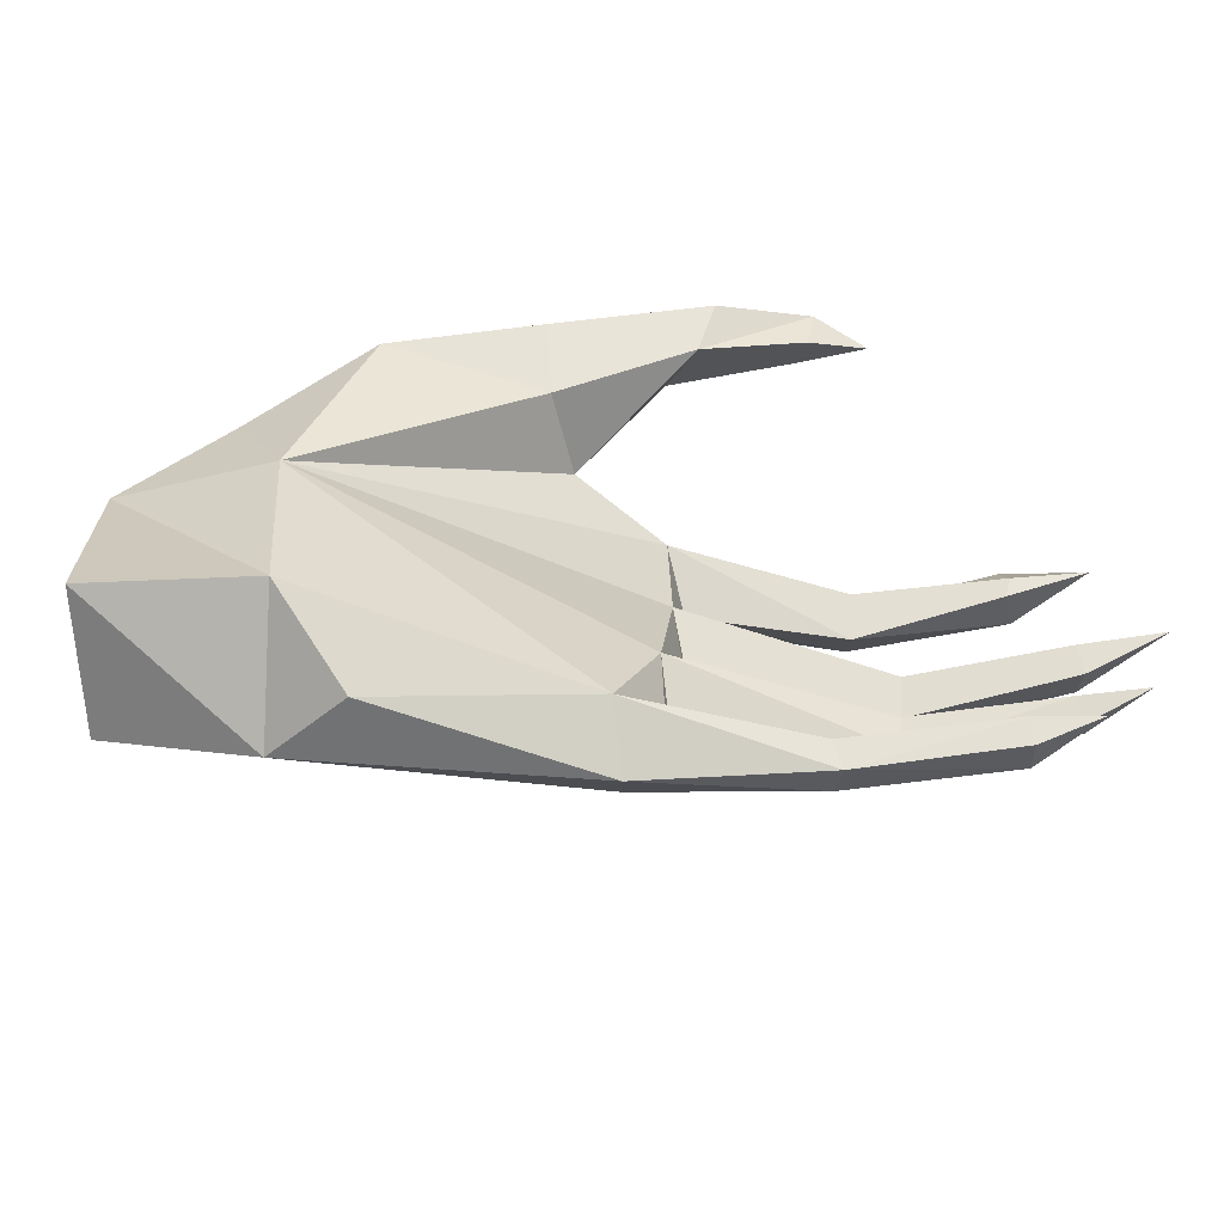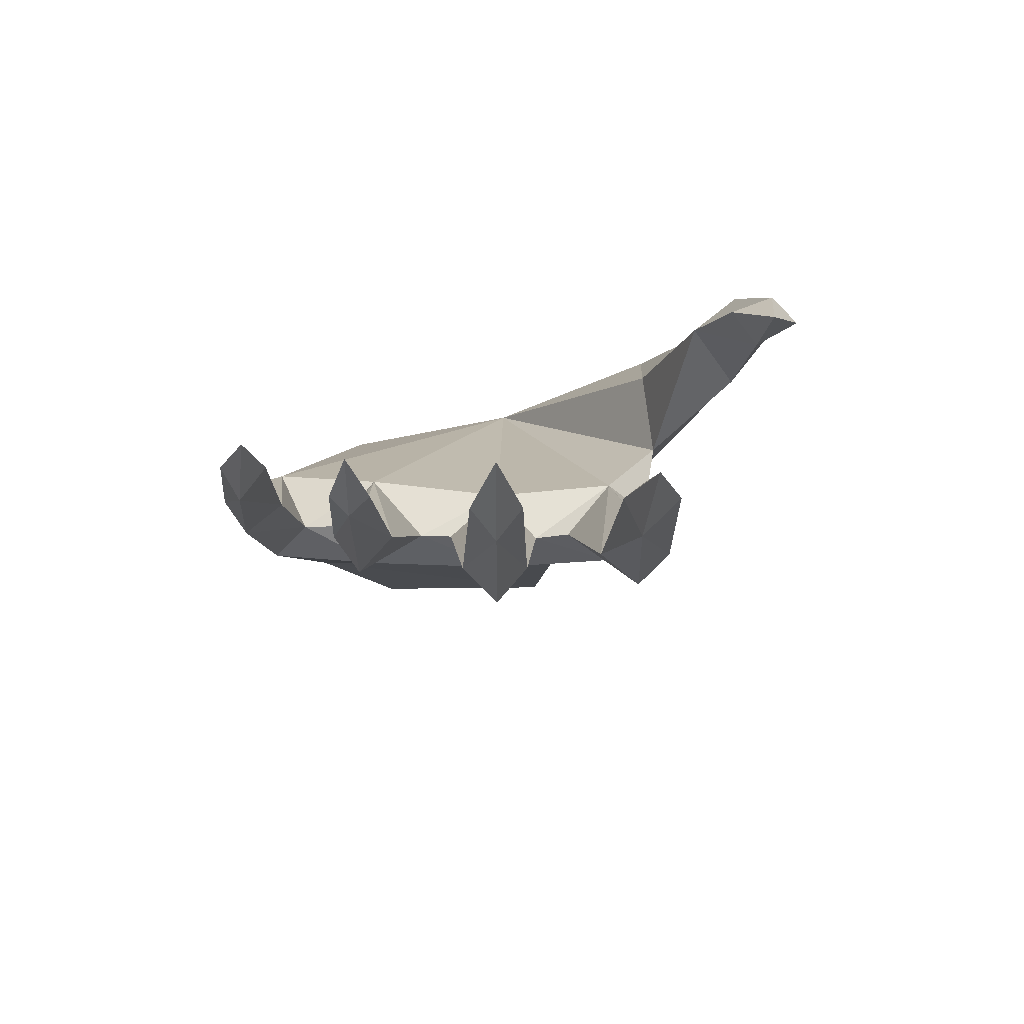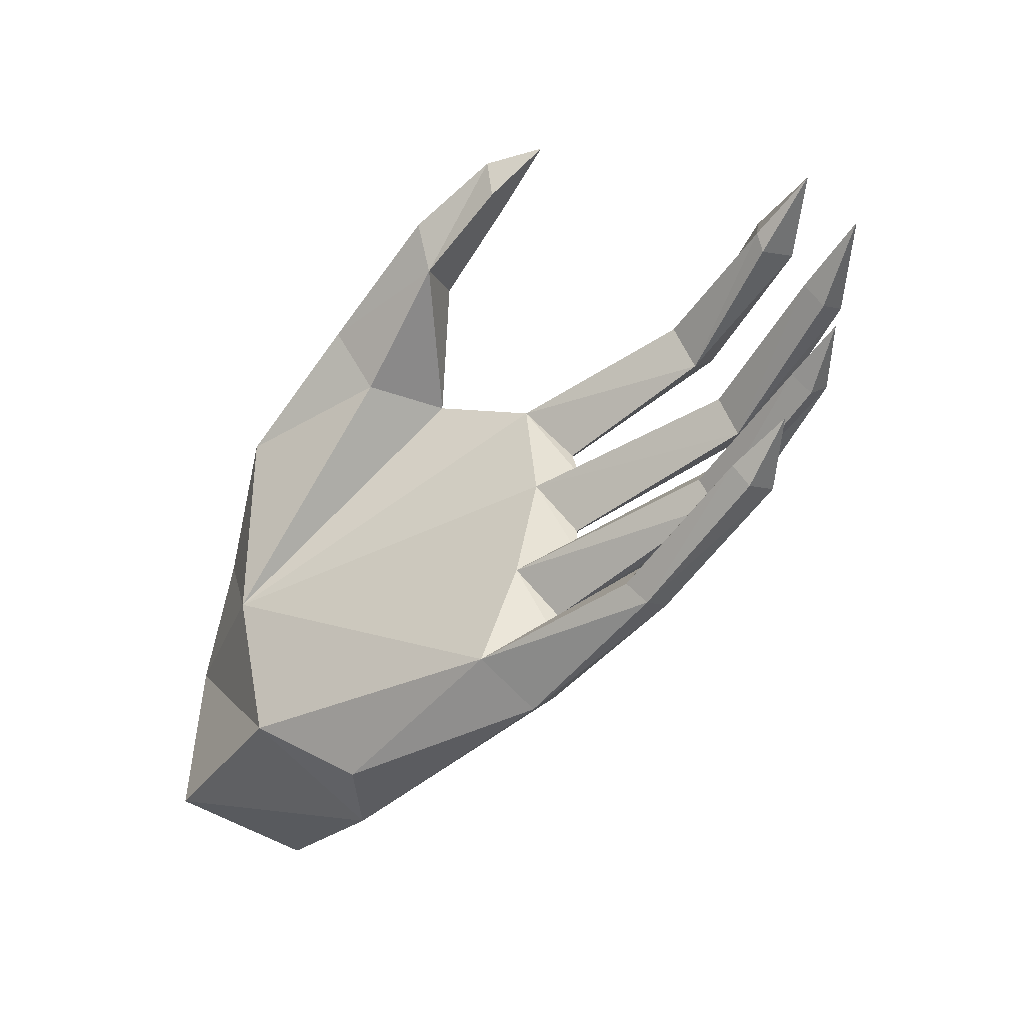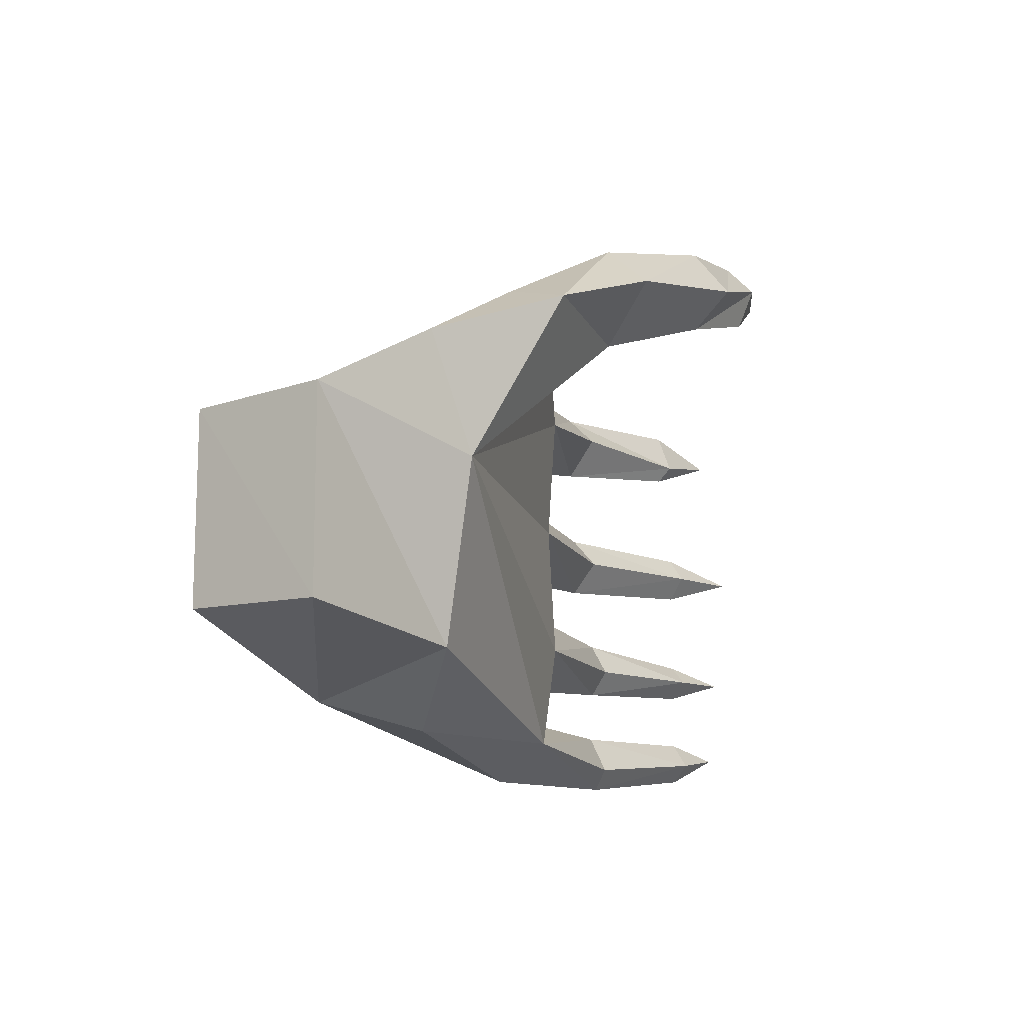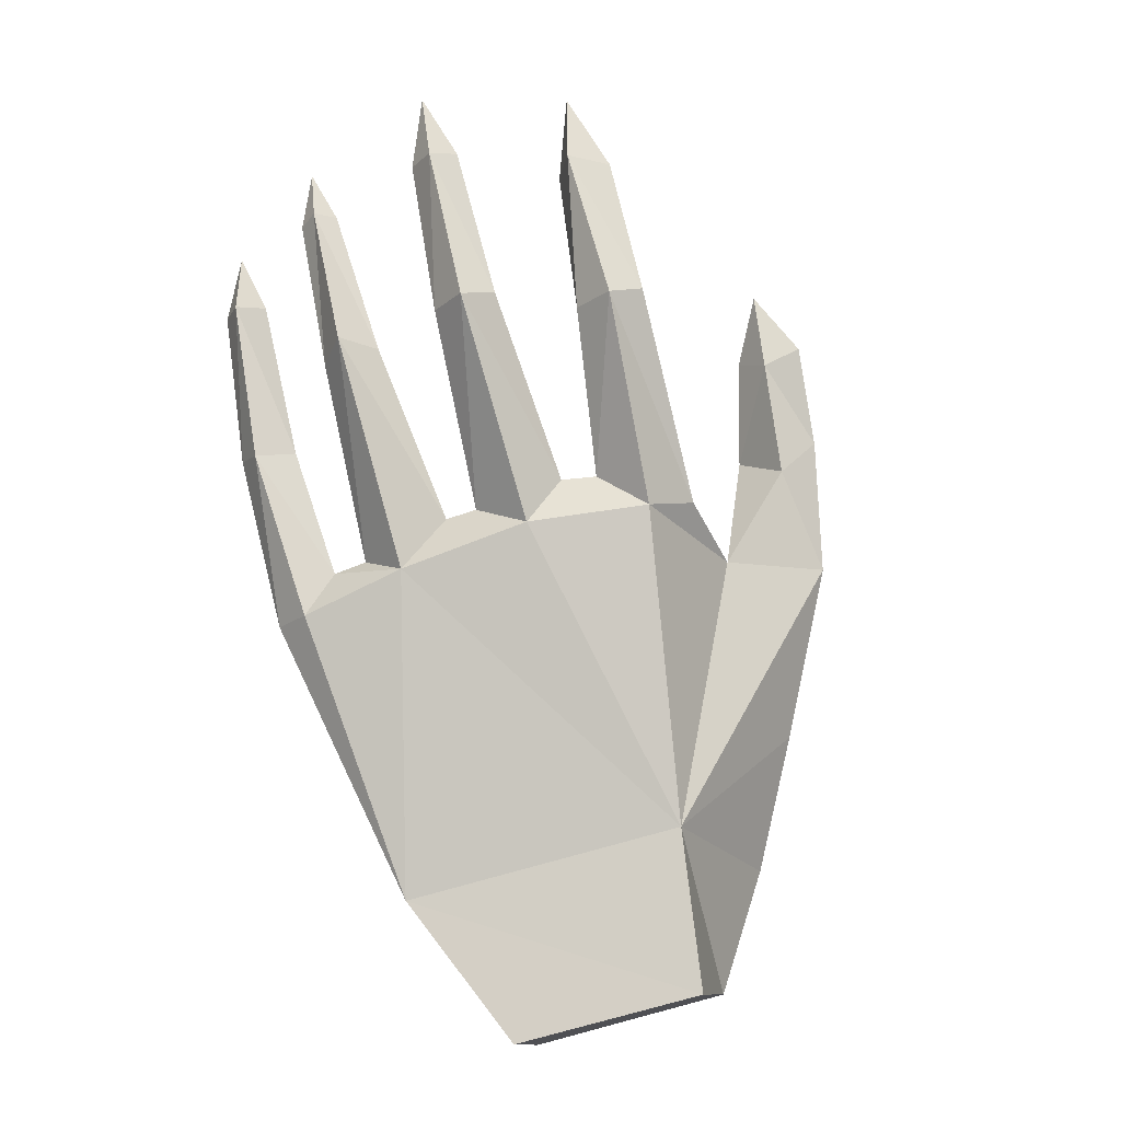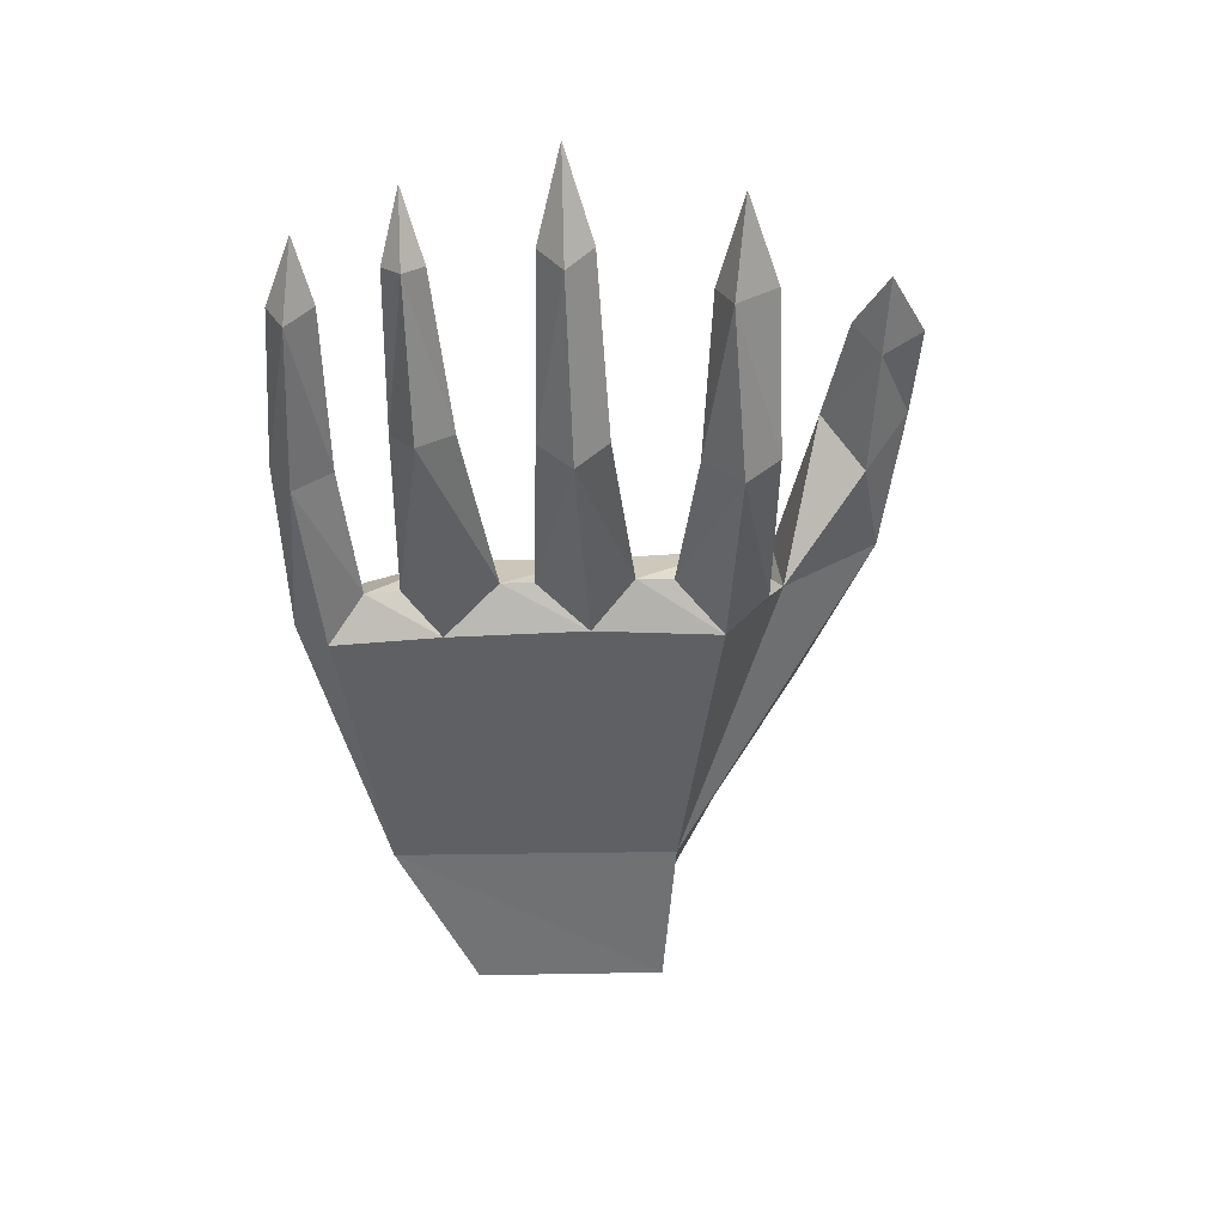
<metadata>
{"format":"obj","ext":"obj","renderer":"f3d","projection":"perspective","resolution":1024,"background":"white","views":[{"elev":-66.0,"azim":150.0,"up":"+Z"},{"elev":23.7,"azim":-90.3,"up":"+Y"},{"elev":-49.3,"azim":-159.6,"up":"+Z"},{"elev":-10.8,"azim":93.7,"up":"+Z"},{"elev":-69.7,"azim":-73.2,"up":"+Y"},{"elev":-18.4,"azim":-86.9,"up":"+Y"}]}
</metadata>
<code>
o dry_palms
v 403 190 109
v 403 190 4
v 450.8 153.4 31.5
v 451 153.9 101.8
v 408 240 139
v 148 345 84
v 168 345 34
v 188 340 4
v 481.3 199.7 30.64
v 480.6 199.9 104.2
v 268 340 189
v 264.6 355 187.2
v 288 355 189
v 287.3 345 199
v 288 349.1 174
v 287.3 336.2 184
v 323 308 179
v 323 343.2 179
v 323 330 194.7
v 323 330 163.3
v 373 310 169
v 353 285 169
v 363 295 184
v 363 295 145.8
v 413.1 260 153.7
v 423 280 149
v 453 235 129
v 302 271.3 129
v 298 240 129
v 223 265 136.3
v 233 285 137.3
v 143 340 84
v 153 345 84
v 163 310 84
v 173 325 84
v 208 265 84
v 218 285 84
v 299.1 268.3 84
v 291.4 240 84
v 295.7 240 34
v 306.4 271.3 34
v 213 275 34
v 228 290 34
v 173 315 34
v 183 325 34
v 173 340 34
v 163 340 34
v 183 335 9
v 193 335 9
v 303 240 -6.278
v 322 267.3 -4.911
v 248 275 -11
v 258 290 -11
v 198 310 -6
v 208 325 -6
v 308 257 144
v 228 275 147.9
v 178 305 134
v 188 320 134
v 158 335 134
v 168 340 138.5
v 187.8 315 147.9
v 187.6 315 127.9
v 163 335 138.3
v 163 335 139
v 228 275 122.5
v 287.3 256.3 112.2
v 284.7 255.9 99.37
v 286.8 255.8 65.45
v 287.1 256 53.63
v 295 256.7 19.02
v 308 249.2 -19
v 252 286 -19
v 254 284 2.2
v 204 320 3
v 204 320 -13
v 186 336 -2.767
v 166 340 29
v 166 340 39
v 178 320 41
v 178 320 27
v 224 284 24.25
v 224 284 45.58
v 214 276 71.56
v 214 276 95
v 168 320 93
v 168 320 75
v 148 342 77
v 148 342 89
v 295.9 256.1 6.496
v 340 271.3 149.4
v 374 258 143
v 391.3 226.5 -5.645
v 436 250 115
v 438 248.2 86.56
v 428 238.8 20.42
v 322 310.5 13
v 360 336 -21
v 282 336 -21
v 324 336 51
v 254 362 51
v 250 348 91
v 314 354 123
v 246 366 139
v 358 370 83
v 390 336 91
v 408 360 25
v 442 342 -5
v 484 354 -0.9999
v 436 362 -37
v 518 362 -111
v 98 362 -111
v 98 362 253
v 518 362 237
v 450 362 237
v 482 362 185
v 482 352 221
v 126 356 217
v 98 362 181
v 168 362 217
v 98 362 -55
v 148 362 -83
v 118 354 -83
v 466 362 -111
v 492 362 -71
v 492 356 -95
v 148 362 -35
v 130 342 -59
v 182 342 -55
v 224 362 -59
v 206 362 -111
v 192 352 -83
v 274 352 -83
v 238 362 -83
v 256 332 -51
v 328 342 -51
v 382 338 -51
v 382 354 -77
v 334 350 -111
v 416 354 -111
v 418 348 -83
v 458 332 -65
v 474 360 51
v 514 364 93
v 466 338 93
v 446 356 131
v 398 354 153
v 408 354 235
v 364 338 207
v 414 350 187
v 364 350 233
v 326 342 209
v 258 358 225
v 210 336 225
v 210 344 189
v 180 362 189
v 134 362 137
v 104 358 101
v 128 354 55
v 118 354 19
v 176 354 11
v 228 354 3
v 212 344 77
v 2 358 -199
v 2 358 315
v 604 358 315
v 604 358 -187
v 498 358 -187
v 354 358 -187
v 300 342 -187
v 414 348 -187
v 224 360 -187
v 182 344 -187
v 116 372 -187
v 60 362 -187
v 0 378 -123
v 0 358 -55
v 0 364 -9
v 0 348 37
v 0 356 87
v 0 350 129
v 0 338 175
v 0 344 225
v 0 326 273
v 66 326 315
v 124 354 315
v 178 328 315
v 222 340 315
v 266 340 315
v 290 328 315
v 328 328 315
v 370 348 315
v 416 320 315
v 462 346 315
v 526 324 315
v 604 342 251
v 604 350 207
v 604 330 141
v 604 342 85
v 604 322 25
v 604 348 -11
v 604 336 -57
v 604 328 -101
v 604 342 -139
v 556 342 -187
v 556 324 -137
v 542 342 -67
v 542 316 -17
v 542 332 55
v 556 326 129
v 550 318 245
v 492 340 271
v 432 320 271
v 362 320 271
v 288 320 271
v 228 346 271
v 160 326 271
v 50 330 259
v 50 342 195
v 50 342 147
v 68 352 71
v 34 352 79
v 34 336 15
v 34 362 -45
v 20 342 -121
v 82 350 -139
v 138 374 -139
v 256 334 -139
v 200 368 -139
v 380 334 -139
v 458 334 -153
v 514 364 -153
v 552 336 189
f 9 3 4
f 4 10 9
f 3 9 2
f 10 4 1
f 96 2 9
f 27 10 1
f 9 10 96
f 95 96 10
f 4 3 2
f 1 4 2
f 96 93 2
f 95 10 27
f 25 27 1
f 25 26 27
f 27 26 95
f 26 25 23
f 25 1 23
f 91 23 1
f 23 21 26
f 21 23 19
f 17 19 23
f 23 91 17
f 20 17 91
f 19 18 21
f 19 17 16
f 16 14 19
f 17 20 16
f 19 14 18
f 14 13 12
f 14 16 12
f 14 13 18
f 16 15 12
f 12 13 15
f 16 20 15
f 15 13 20
f 13 20 18
f 18 20 21
f 91 24 20
f 29 91 1
f 29 56 91
f 56 28 91
f 39 29 1
f 40 39 1
f 50 40 2
f 2 40 1
f 56 29 30
f 30 57 56
f 56 57 28
f 57 31 28
f 29 67 30
f 66 30 67
f 67 28 66
f 28 31 66
f 57 30 58
f 30 66 58
f 63 58 66
f 58 62 57
f 62 58 64
f 31 57 59
f 57 62 59
f 66 31 59
f 63 66 59
f 58 63 64
f 64 59 62
f 59 64 63
f 68 39 36
f 39 69 36
f 84 36 69
f 36 85 68
f 85 37 38
f 37 84 38
f 84 69 38
f 85 38 68
f 85 36 34
f 36 84 34
f 87 34 84
f 34 86 85
f 84 37 35
f 37 85 35
f 84 35 87
f 86 35 85
f 86 34 6
f 34 87 6
f 35 6 87
f 35 86 6
f 70 40 42
f 40 71 42
f 42 83 70
f 82 42 71
f 71 41 82
f 41 70 83
f 83 43 41
f 41 43 82
f 83 42 44
f 82 44 42
f 44 81 47
f 80 44 47
f 44 82 81
f 83 44 80
f 81 45 47
f 47 45 80
f 81 82 45
f 80 45 83
f 43 83 45
f 43 45 82
f 50 90 52
f 72 50 52
f 74 52 90
f 52 73 72
f 52 74 54
f 52 54 73
f 75 54 74
f 54 76 73
f 54 75 77
f 54 77 76
f 55 76 77
f 77 75 55
f 74 55 75
f 73 76 55
f 53 73 55
f 55 74 53
f 51 72 73
f 90 51 74
f 74 51 53
f 73 53 51
f 50 2 72
f 2 93 72
f 72 51 93
f 71 40 90
f 40 50 90
f 69 39 70
f 40 70 39
f 68 67 29
f 39 68 29
f 93 96 51
f 71 90 41
f 90 41 51
f 70 41 38
f 38 69 70
f 67 68 28
f 68 38 28
f 96 95 51
f 51 41 95
f 41 95 38
f 28 38 95
f 28 95 91
f 24 91 95
f 95 26 24
f 26 21 24
f 20 24 21

</code>
